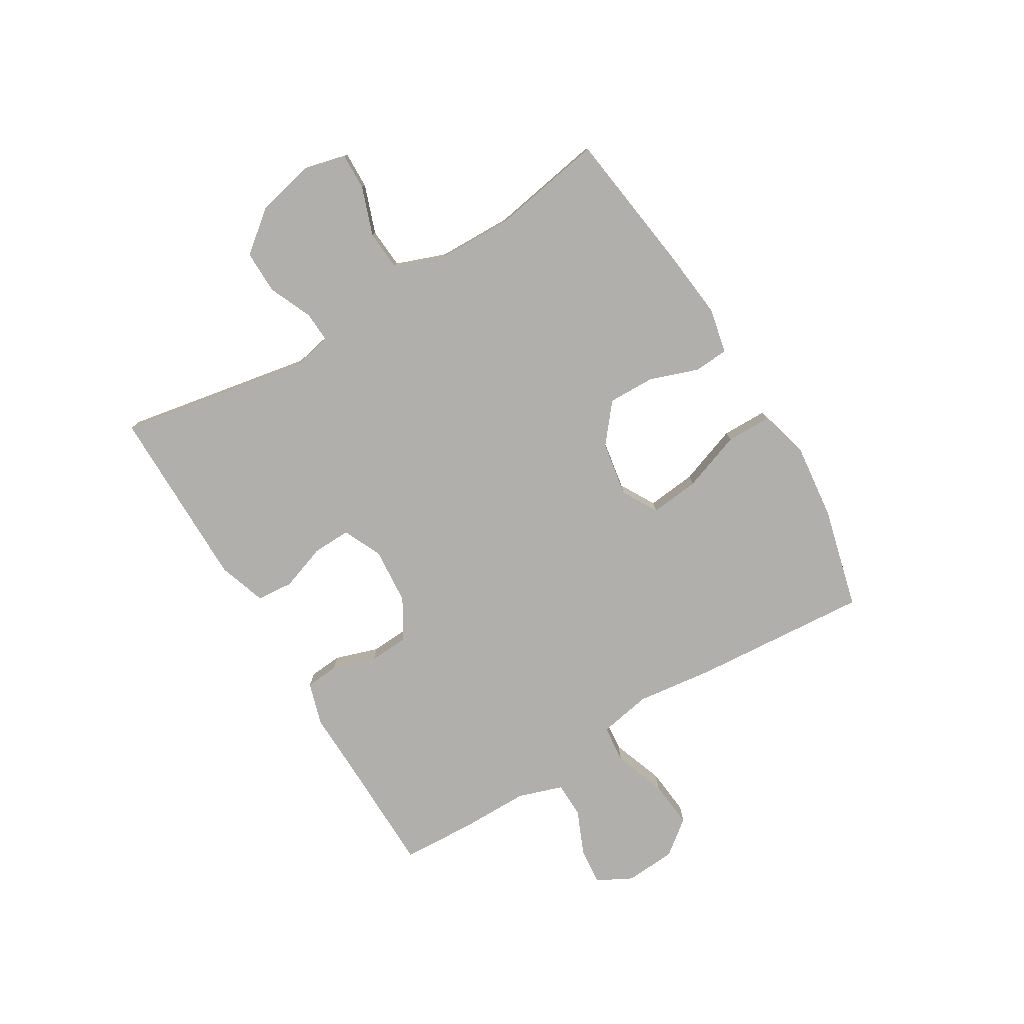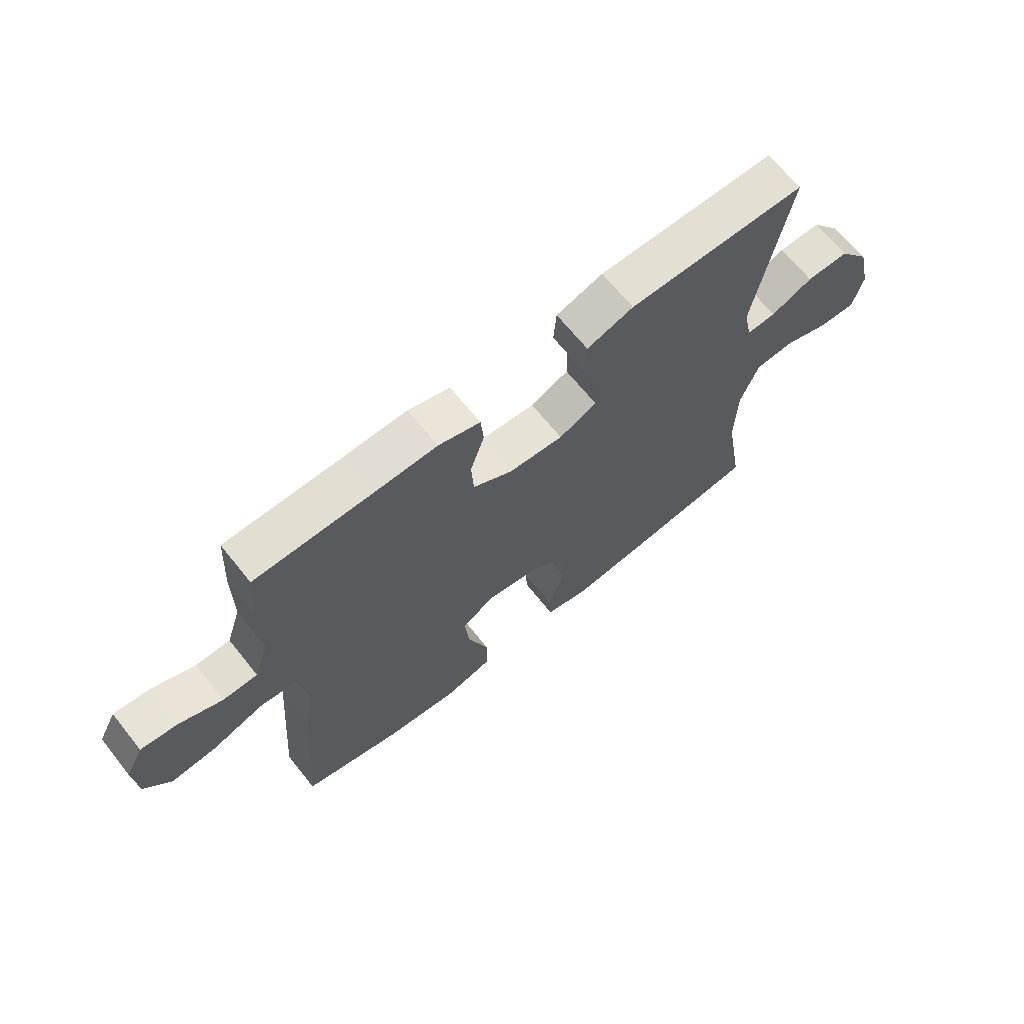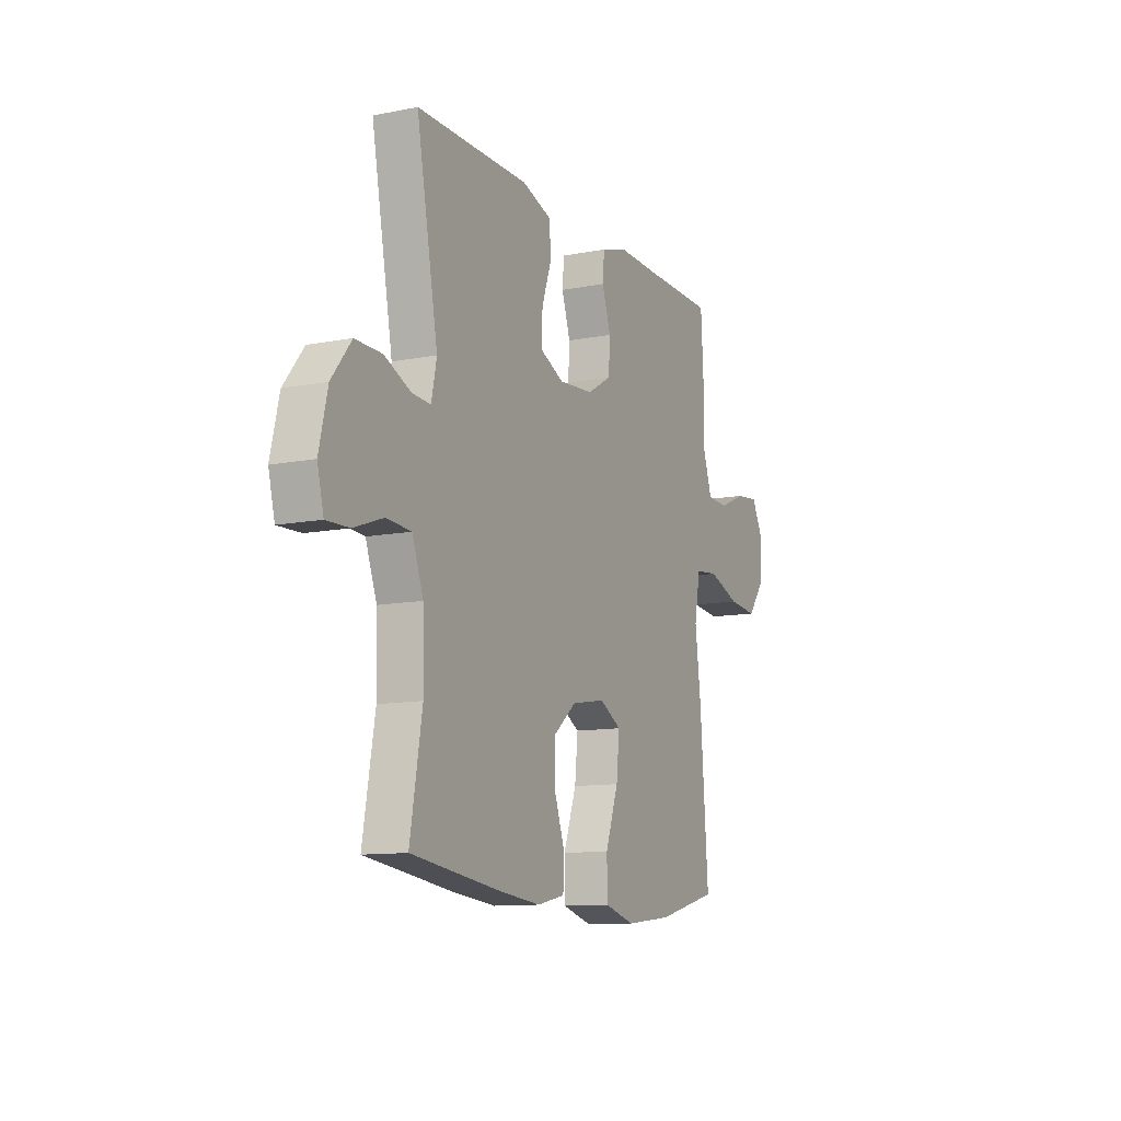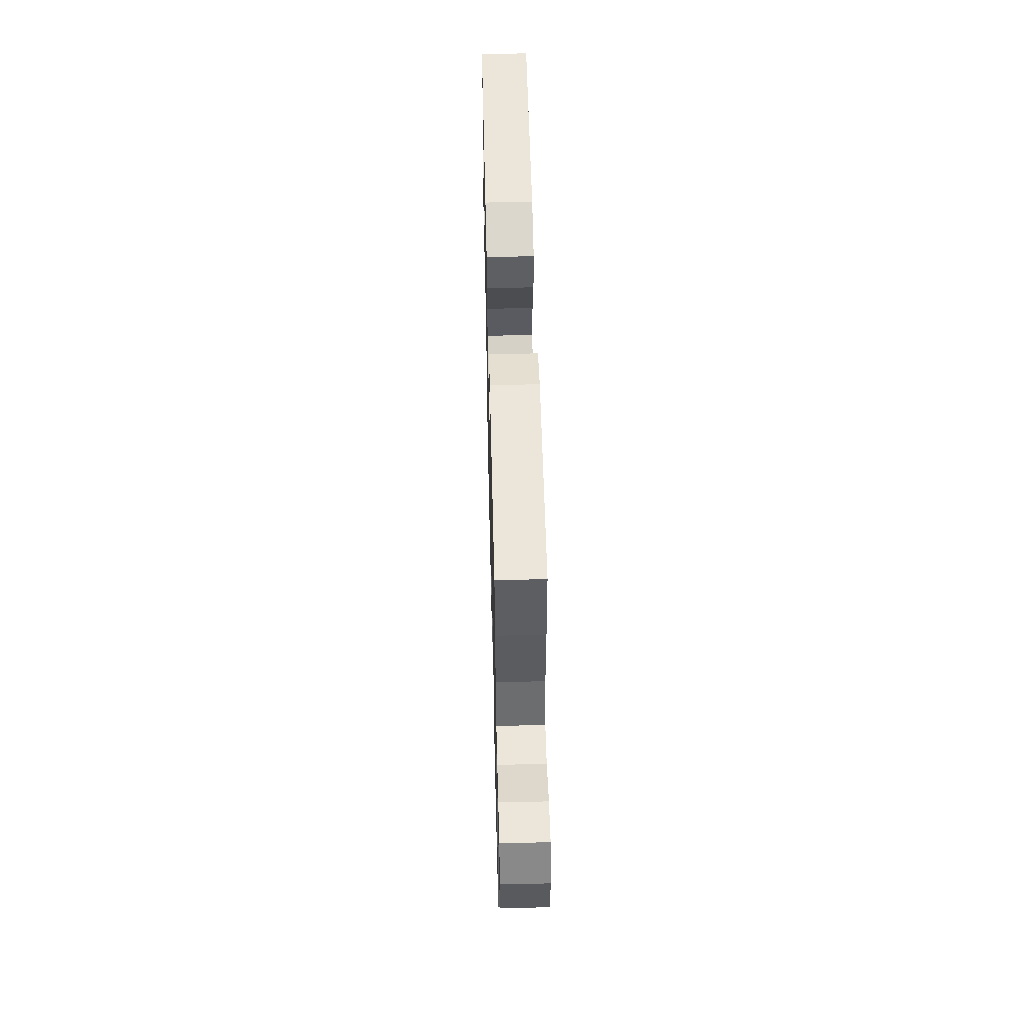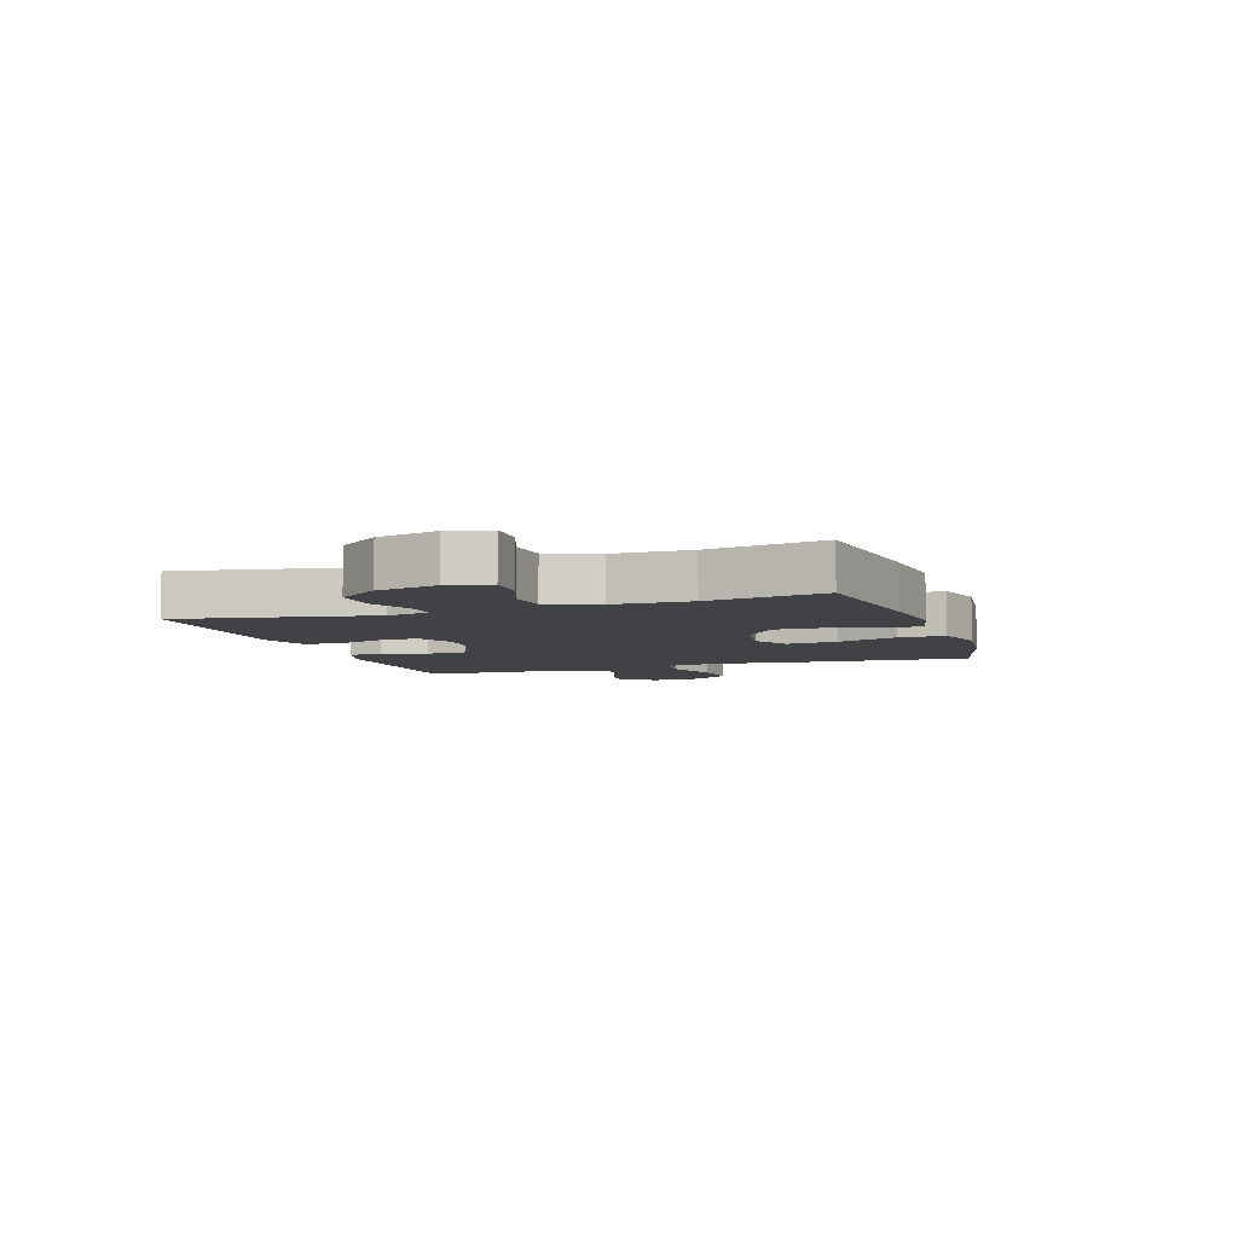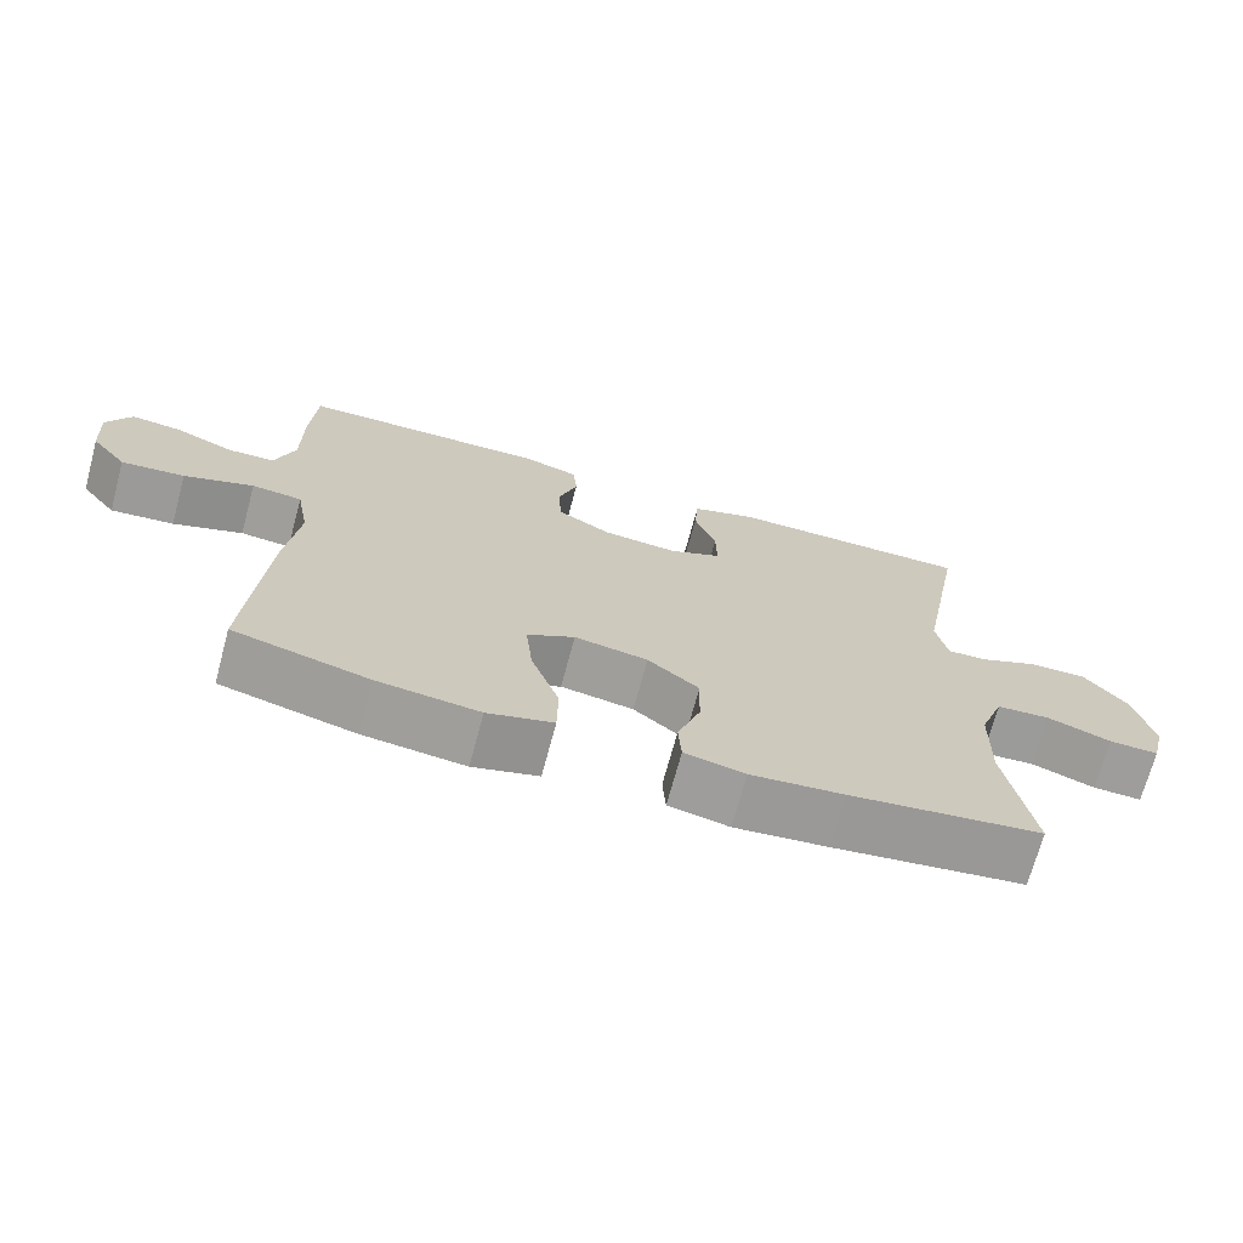
<metadata>
{"format":"obj","ext":"obj","renderer":"f3d","projection":"perspective","resolution":1024,"background":"white","views":[{"elev":-78.1,"azim":121.1,"up":"+Y"},{"elev":66.8,"azim":-38.7,"up":"+Z"},{"elev":-11.3,"azim":115.7,"up":"+Z"},{"elev":54.6,"azim":-91.4,"up":"+Z"},{"elev":-6.2,"azim":108.6,"up":"+Y"},{"elev":-70.3,"azim":-15.1,"up":"+Z"}]}
</metadata>
<code>
v -0.5 0.07 0.5
v -0.291 0.07 0.503
v -0.176 0.07 0.506
v -0.101 0.07 0.483
v -0.096 0.07 0.425
v -0.121 0.07 0.349
v -0.117 0.07 0.279
v -0.047 0.07 0.238
v 0.052 0.07 0.23
v 0.12 0.07 0.261
v 0.118 0.07 0.328
v 0.09 0.07 0.408
v 0.095 0.07 0.472
v 0.179 0.07 0.5
v 0.305 0.07 0.5
v 0.5 0.07 0.5
v 0.439 0.07 0.169
v 0.454 0.07 0.097
v 0.507 0.07 0.1
v 0.582 0.07 0.133
v 0.658 0.07 0.134
v 0.714 0.07 0.063
v 0.738 0.07 -0.04
v 0.72 0.07 -0.112
v 0.655 0.07 -0.11
v 0.571 0.07 -0.08
v 0.501 0.07 -0.085
v 0.469 0.07 -0.171
v 0.466 0.07 -0.302
v 0.5 0.07 -0.5
v 0.249 0.07 -0.534
v 0.127 0.07 -0.547
v 0.048 0.07 -0.53
v 0.044 0.07 -0.47
v 0.074 0.07 -0.385
v 0.076 0.07 -0.303
v 0.009 0.07 -0.248
v -0.087 0.07 -0.232
v -0.149 0.07 -0.267
v -0.14 0.07 -0.353
v -0.103 0.07 -0.457
v -0.104 0.07 -0.536
v -0.19 0.07 -0.56
v -0.323 0.07 -0.545
v -0.5 0.07 -0.5
v -0.477 0.07 -0.193
v -0.46 0.07 -0.056
v -0.477 0.07 0.035
v -0.543 0.07 0.042
v -0.634 0.07 0.009
v -0.717 0.07 0.001
v -0.764 0.07 0.061
v -0.77 0.07 0.15
v -0.738 0.07 0.211
v -0.672 0.07 0.204
v -0.595 0.07 0.171
v -0.533 0.07 0.173
v -0.507 0.07 0.251
v -0.507 0.07 0.374
v -0.5 0 0.5
v -0.291 0 0.503
v -0.176 0 0.506
v -0.101 0 0.483
v -0.096 0 0.425
v -0.121 0 0.349
v -0.117 0 0.279
v -0.047 0 0.238
v 0.052 0 0.23
v 0.12 0 0.261
v 0.118 0 0.328
v 0.09 0 0.408
v 0.095 0 0.472
v 0.179 0 0.5
v 0.305 0 0.5
v 0.5 0 0.5
v 0.439 0 0.169
v 0.454 0 0.097
v 0.507 0 0.1
v 0.582 0 0.133
v 0.658 0 0.134
v 0.714 0 0.063
v 0.738 0 -0.04
v 0.72 0 -0.112
v 0.655 0 -0.11
v 0.571 0 -0.08
v 0.501 0 -0.085
v 0.469 0 -0.171
v 0.466 0 -0.302
v 0.5 0 -0.5
v 0.249 0 -0.534
v 0.127 0 -0.547
v 0.048 0 -0.53
v 0.044 0 -0.47
v 0.074 0 -0.385
v 0.076 0 -0.303
v 0.009 0 -0.248
v -0.087 0 -0.232
v -0.149 0 -0.267
v -0.14 0 -0.353
v -0.103 0 -0.457
v -0.104 0 -0.536
v -0.19 0 -0.56
v -0.323 0 -0.545
v -0.5 0 -0.5
v -0.477 0 -0.193
v -0.46 0 -0.056
v -0.477 0 0.035
v -0.543 0 0.042
v -0.634 0 0.009
v -0.717 0 0.001
v -0.764 0 0.061
v -0.77 0 0.15
v -0.738 0 0.211
v -0.672 0 0.204
v -0.595 0 0.171
v -0.533 0 0.173
v -0.507 0 0.251
v -0.507 0 0.374
f 58 59 1 2
f 57 58 2 3
f 53 54 55 56
f 53 56 57
f 52 53 57
f 49 50 51 52
f 49 52 57
f 48 49 57 3
f 44 45 46 47
f 40 41 42 43
f 39 40 43 44
f 32 33 34 35
f 32 35 36
f 29 30 31 32
f 28 29 32 36
f 27 28 36 37
f 23 24 25 26
f 23 26 27
f 22 23 27
f 19 20 21 22
f 18 19 22 27
f 15 16 17
f 15 17 18
f 11 12 13 14
f 10 11 14 15
f 3 4 5 6
f 3 6 7
f 48 3 7
f 39 44 47 48
f 38 39 48 7
f 37 38 7 8
f 27 37 8 9
f 10 15 18 27
f 9 10 27
f 61 60 118 117
f 62 61 117 116
f 115 114 113 112
f 116 115 112
f 116 112 111
f 111 110 109 108
f 116 111 108
f 62 116 108 107
f 106 105 104 103
f 102 101 100 99
f 103 102 99 98
f 94 93 92 91
f 95 94 91
f 91 90 89 88
f 95 91 88 87
f 96 95 87 86
f 85 84 83 82
f 86 85 82
f 86 82 81
f 81 80 79 78
f 86 81 78 77
f 76 75 74
f 77 76 74
f 73 72 71 70
f 74 73 70 69
f 65 64 63 62
f 66 65 62
f 66 62 107
f 107 106 103 98
f 66 107 98 97
f 67 66 97 96
f 68 67 96 86
f 86 77 74 69
f 86 69 68
f 1 60 61 2
f 2 61 62 3
f 3 62 63 4
f 4 63 64 5
f 5 64 65 6
f 6 65 66 7
f 7 66 67 8
f 8 67 68 9
f 9 68 69 10
f 10 69 70 11
f 11 70 71 12
f 12 71 72 13
f 13 72 73 14
f 14 73 74 15
f 15 74 75 16
f 16 75 76 17
f 17 76 77 18
f 18 77 78 19
f 19 78 79 20
f 20 79 80 21
f 21 80 81 22
f 22 81 82 23
f 23 82 83 24
f 24 83 84 25
f 25 84 85 26
f 26 85 86 27
f 27 86 87 28
f 28 87 88 29
f 29 88 89 30
f 30 89 90 31
f 31 90 91 32
f 32 91 92 33
f 33 92 93 34
f 34 93 94 35
f 35 94 95 36
f 36 95 96 37
f 37 96 97 38
f 38 97 98 39
f 39 98 99 40
f 40 99 100 41
f 41 100 101 42
f 42 101 102 43
f 43 102 103 44
f 44 103 104 45
f 45 104 105 46
f 46 105 106 47
f 47 106 107 48
f 48 107 108 49
f 49 108 109 50
f 50 109 110 51
f 51 110 111 52
f 52 111 112 53
f 53 112 113 54
f 54 113 114 55
f 55 114 115 56
f 56 115 116 57
f 57 116 117 58
f 58 117 118 59
f 59 118 60 1

</code>
